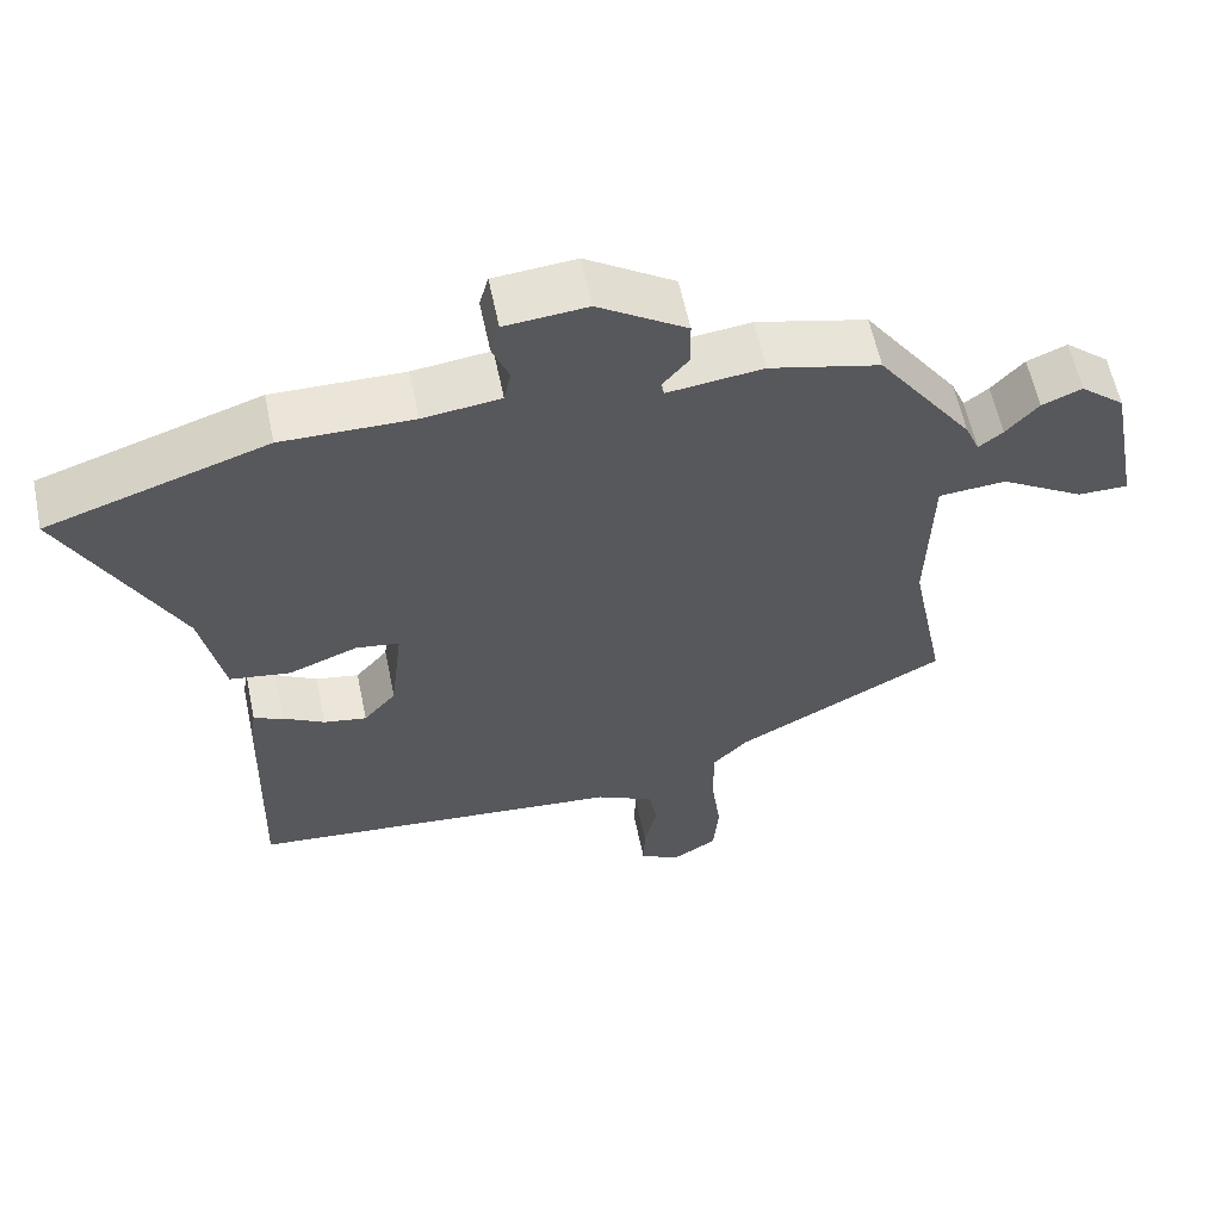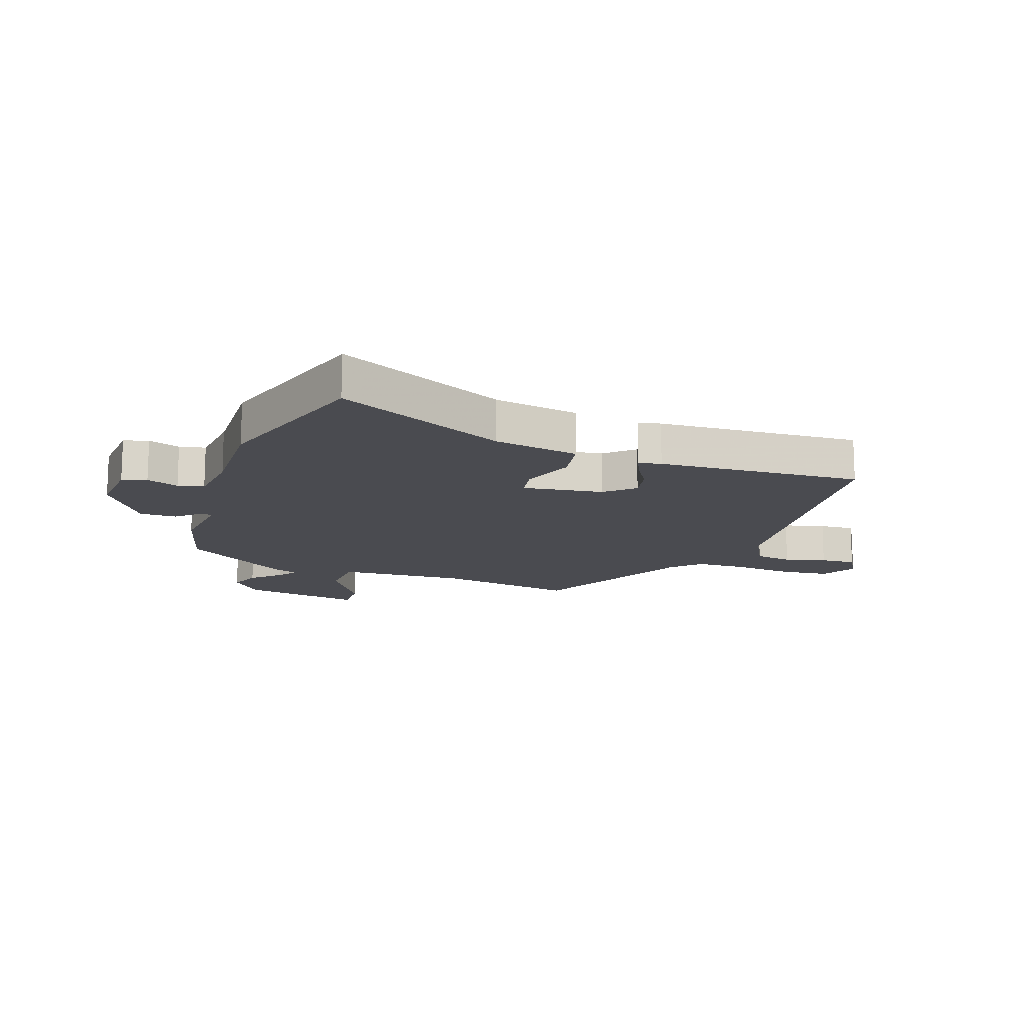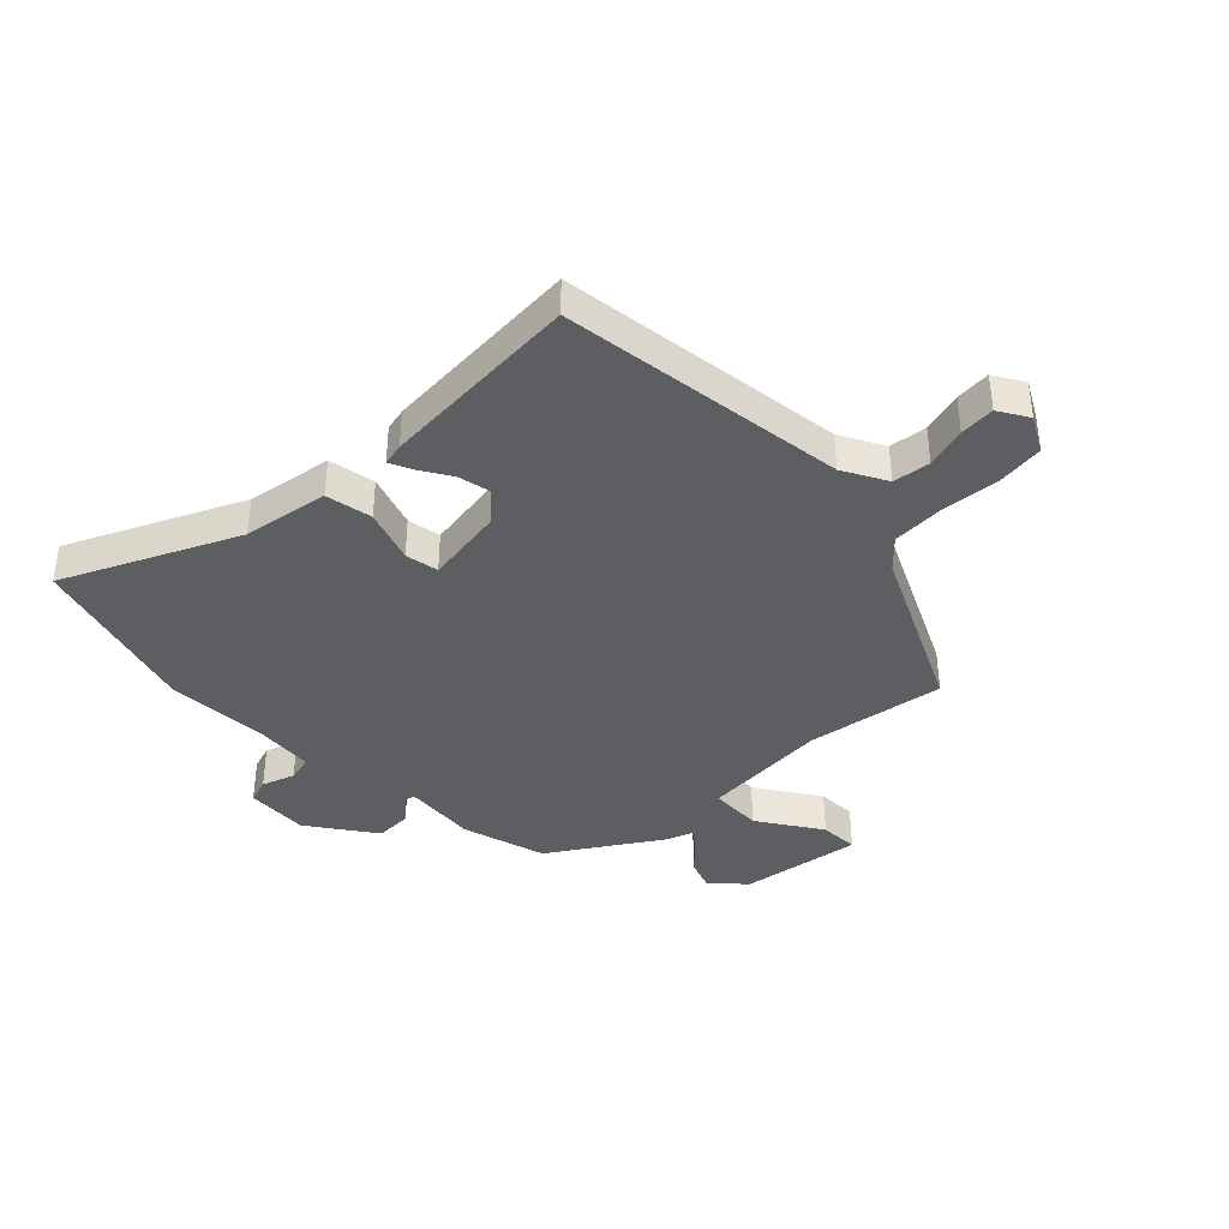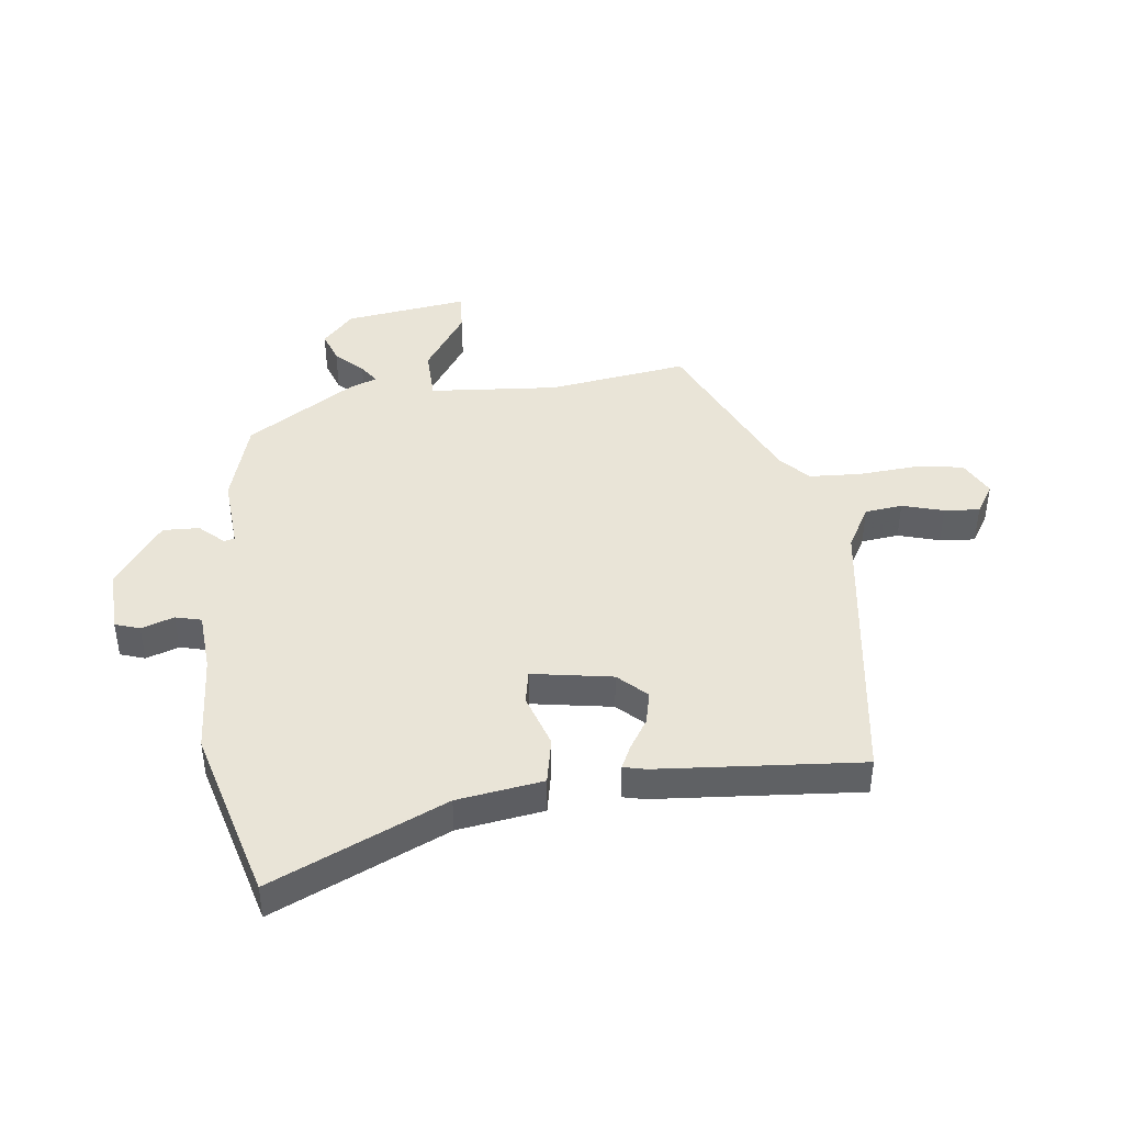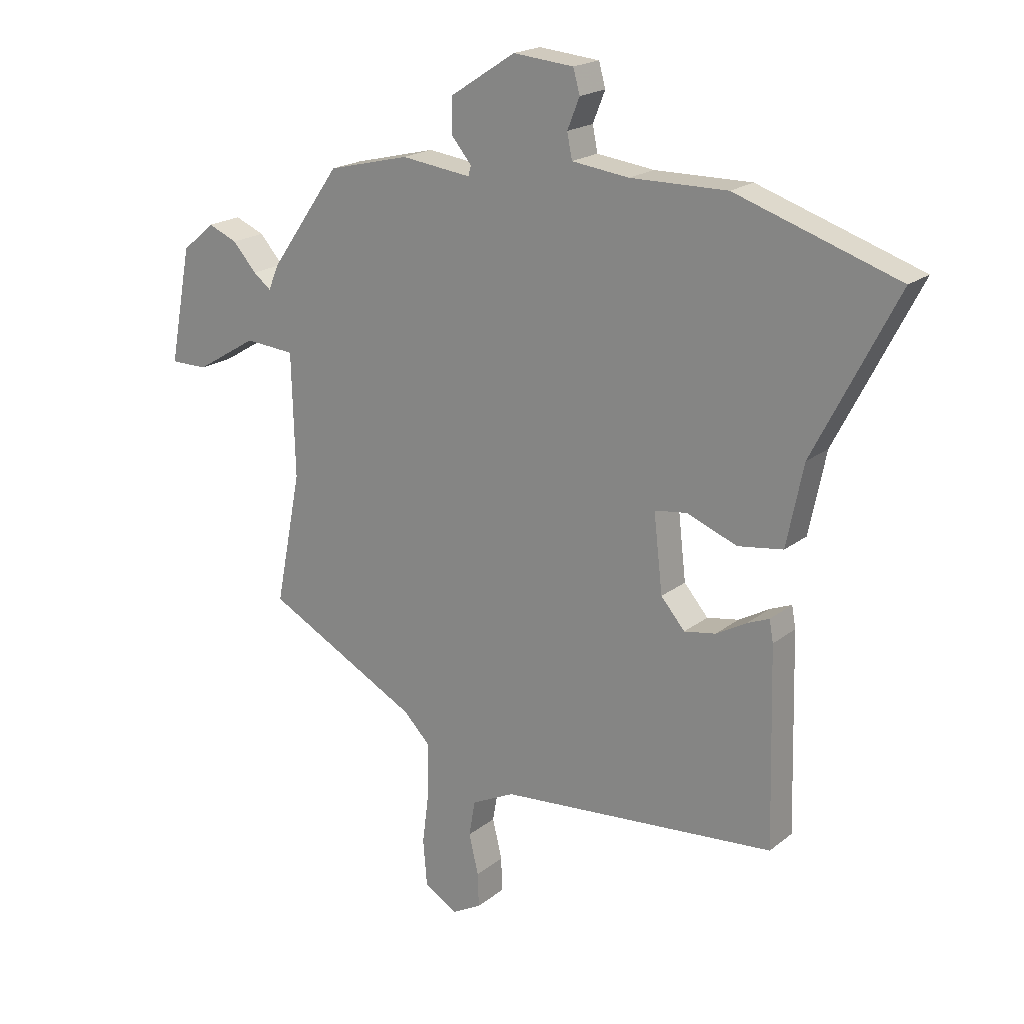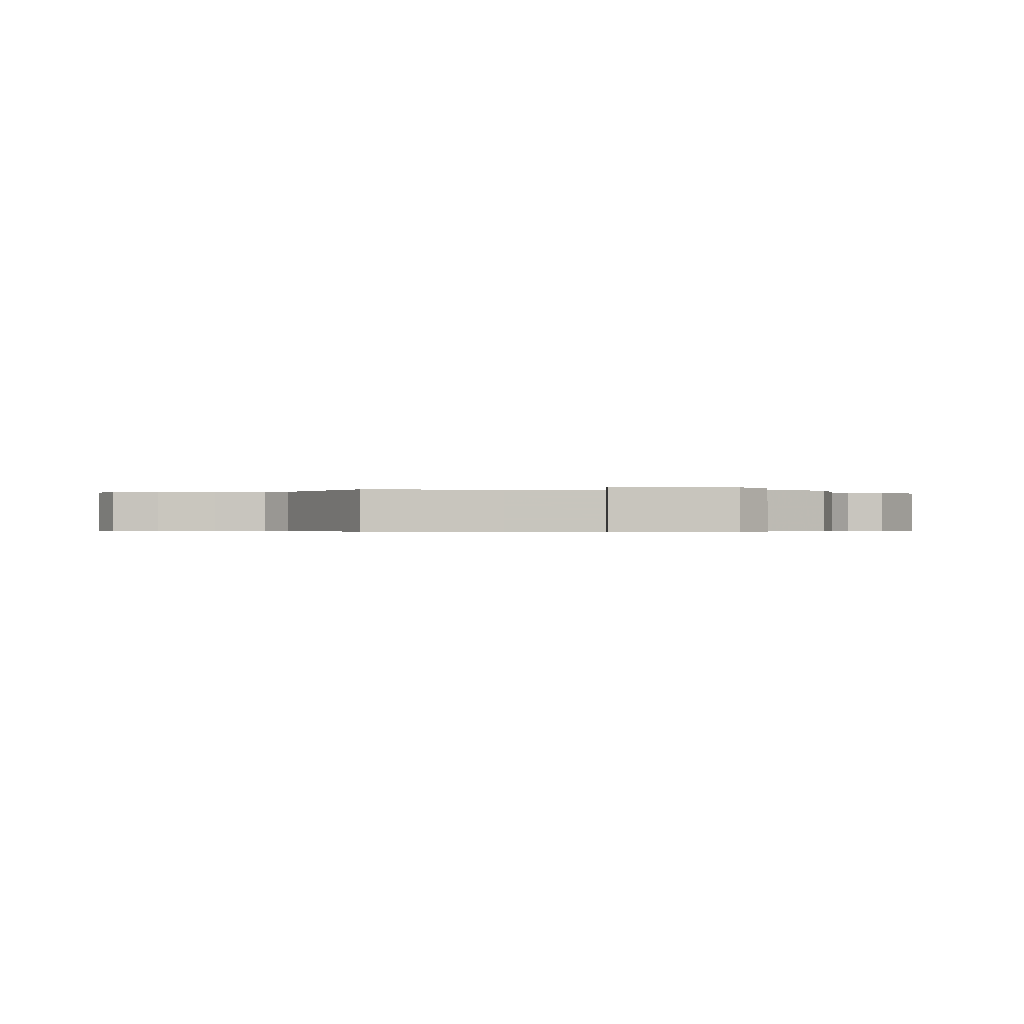
<metadata>
{"format":"obj","ext":"obj","renderer":"f3d","projection":"perspective","resolution":1024,"background":"white","views":[{"elev":59.6,"azim":168.3,"up":"+Z"},{"elev":-14.4,"azim":72.2,"up":"+Y"},{"elev":-39.1,"azim":136.7,"up":"+Y"},{"elev":43.1,"azim":86.1,"up":"+Y"},{"elev":19.7,"azim":35.3,"up":"+Z"},{"elev":-0.3,"azim":-90.1,"up":"+Y"}]}
</metadata>
<code>
v -0.36 0.07 0.482
v -0.213 0.07 0.518
v -0.087 0.07 0.502
v -0.082 0.07 0.52
v -0.118 0.07 0.563
v -0.117 0.07 0.626
v 0 0.07 0.702
v 0.109 0.07 0.692
v 0.121 0.07 0.649
v 0.099 0.07 0.594
v 0.108 0.07 0.549
v 0.211 0.07 0.536
v 0.385 0.07 0.538
v 0.677 0.07 0.441
v 0.528 0.07 0.151
v 0.498 0.07 0.005
v 0.417 0.07 -0.007
v 0.326 0.07 0.028
v 0.268 0.07 0.02
v 0.284 0.07 -0.119
v 0.327 0.07 -0.169
v 0.384 0.07 -0.159
v 0.439 0.07 -0.128
v 0.478 0.07 -0.112
v 0.485 0.07 -0.151
v 0.494 0.07 -0.502
v -0.005 0.07 -0.546
v -0.082 0.07 -0.584
v -0.093 0.07 -0.648
v -0.076 0.07 -0.72
v -0.074 0.07 -0.781
v -0.127 0.07 -0.81
v -0.187 0.07 -0.774
v -0.194 0.07 -0.691
v -0.181 0.07 -0.59
v -0.181 0.07 -0.501
v -0.228 0.07 -0.453
v -0.506 0.07 -0.306
v -0.459 0.07 -0.068
v -0.465 0.07 0.153
v -0.555 0.07 0.16
v -0.666 0.07 0.093
v -0.733 0.07 0.093
v -0.693 0.07 0.302
v -0.634 0.07 0.352
v -0.581 0.07 0.33
v -0.538 0.07 0.282
v -0.506 0.07 0.257
v -0.487 0.07 0.302
v -0.36 0 0.482
v -0.213 0 0.518
v -0.087 0 0.502
v -0.082 0 0.52
v -0.118 0 0.563
v -0.117 0 0.626
v 0 0 0.702
v 0.109 0 0.692
v 0.121 0 0.649
v 0.099 0 0.594
v 0.108 0 0.549
v 0.211 0 0.536
v 0.385 0 0.538
v 0.677 0 0.441
v 0.528 0 0.151
v 0.498 0 0.005
v 0.417 0 -0.007
v 0.326 0 0.028
v 0.268 0 0.02
v 0.284 0 -0.119
v 0.327 0 -0.169
v 0.384 0 -0.159
v 0.439 0 -0.128
v 0.478 0 -0.112
v 0.485 0 -0.151
v 0.494 0 -0.502
v -0.005 0 -0.546
v -0.082 0 -0.584
v -0.093 0 -0.648
v -0.076 0 -0.72
v -0.074 0 -0.781
v -0.127 0 -0.81
v -0.187 0 -0.774
v -0.194 0 -0.691
v -0.181 0 -0.59
v -0.181 0 -0.501
v -0.228 0 -0.453
v -0.506 0 -0.306
v -0.459 0 -0.068
v -0.465 0 0.153
v -0.555 0 0.16
v -0.666 0 0.093
v -0.733 0 0.093
v -0.693 0 0.302
v -0.634 0 0.352
v -0.581 0 0.33
v -0.538 0 0.282
v -0.506 0 0.257
v -0.487 0 0.302
f 1 2 3
f 49 1 3
f 48 49 3
f 45 46 47
f 44 45 47
f 43 44 47
f 42 43 47
f 41 42 47
f 40 41 47 48
f 37 38 39
f 36 37 39 40
f 33 34 35
f 32 33 35
f 31 32 35
f 30 31 35
f 29 30 35
f 28 29 35 36
f 40 48 3
f 36 40 3
f 28 36 3
f 27 28 3
f 25 26 27
f 24 25 27
f 23 24 27
f 22 23 27
f 15 16 17 18
f 15 18 19
f 14 15 19
f 13 14 19
f 12 13 19
f 11 12 19
f 8 9 10
f 7 8 10
f 6 7 10
f 5 6 10
f 4 5 10
f 4 10 11
f 11 19 20
f 4 11 20
f 3 4 20
f 21 22 27
f 20 21 27
f 3 20 27
f 52 51 50
f 52 50 98
f 52 98 97
f 96 95 94
f 96 94 93
f 96 93 92
f 96 92 91
f 96 91 90
f 97 96 90 89
f 88 87 86
f 89 88 86 85
f 84 83 82
f 84 82 81
f 84 81 80
f 84 80 79
f 84 79 78
f 85 84 78 77
f 52 97 89
f 52 89 85
f 52 85 77
f 52 77 76
f 76 75 74
f 76 74 73
f 76 73 72
f 76 72 71
f 67 66 65 64
f 68 67 64
f 68 64 63
f 68 63 62
f 68 62 61
f 68 61 60
f 59 58 57
f 59 57 56
f 59 56 55
f 59 55 54
f 59 54 53
f 60 59 53
f 69 68 60
f 69 60 53
f 69 53 52
f 76 71 70
f 76 70 69
f 76 69 52
f 1 50 51 2
f 2 51 52 3
f 3 52 53 4
f 4 53 54 5
f 5 54 55 6
f 6 55 56 7
f 7 56 57 8
f 8 57 58 9
f 9 58 59 10
f 10 59 60 11
f 11 60 61 12
f 12 61 62 13
f 13 62 63 14
f 14 63 64 15
f 15 64 65 16
f 16 65 66 17
f 17 66 67 18
f 18 67 68 19
f 19 68 69 20
f 20 69 70 21
f 21 70 71 22
f 22 71 72 23
f 23 72 73 24
f 24 73 74 25
f 25 74 75 26
f 26 75 76 27
f 27 76 77 28
f 28 77 78 29
f 29 78 79 30
f 30 79 80 31
f 31 80 81 32
f 32 81 82 33
f 33 82 83 34
f 34 83 84 35
f 35 84 85 36
f 36 85 86 37
f 37 86 87 38
f 38 87 88 39
f 39 88 89 40
f 40 89 90 41
f 41 90 91 42
f 42 91 92 43
f 43 92 93 44
f 44 93 94 45
f 45 94 95 46
f 46 95 96 47
f 47 96 97 48
f 48 97 98 49
f 49 98 50 1

</code>
